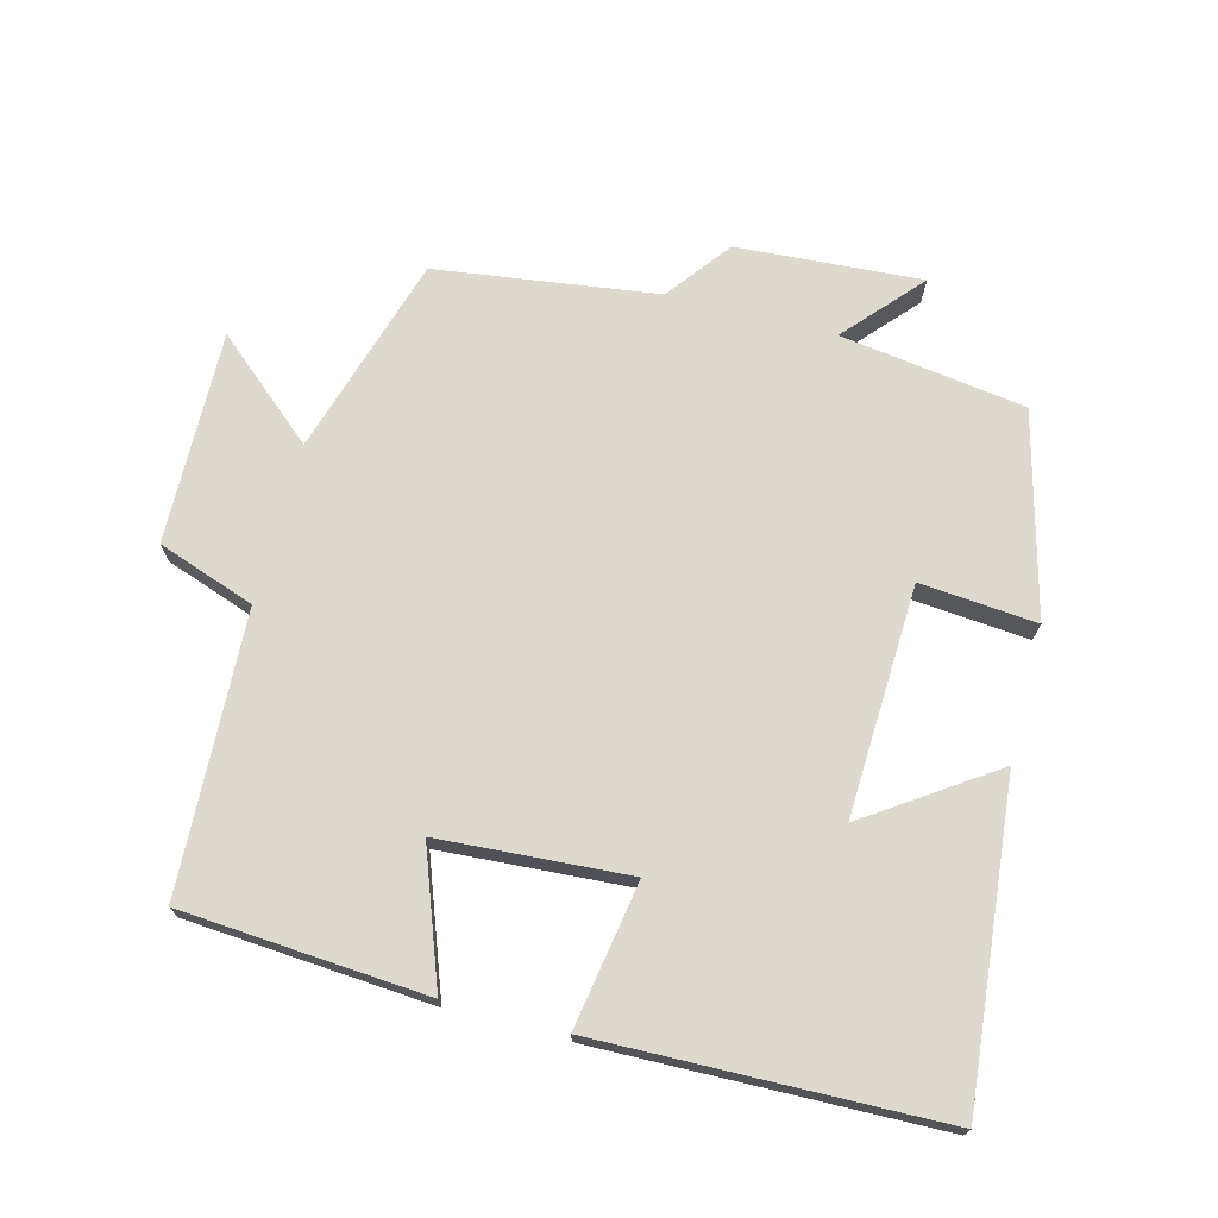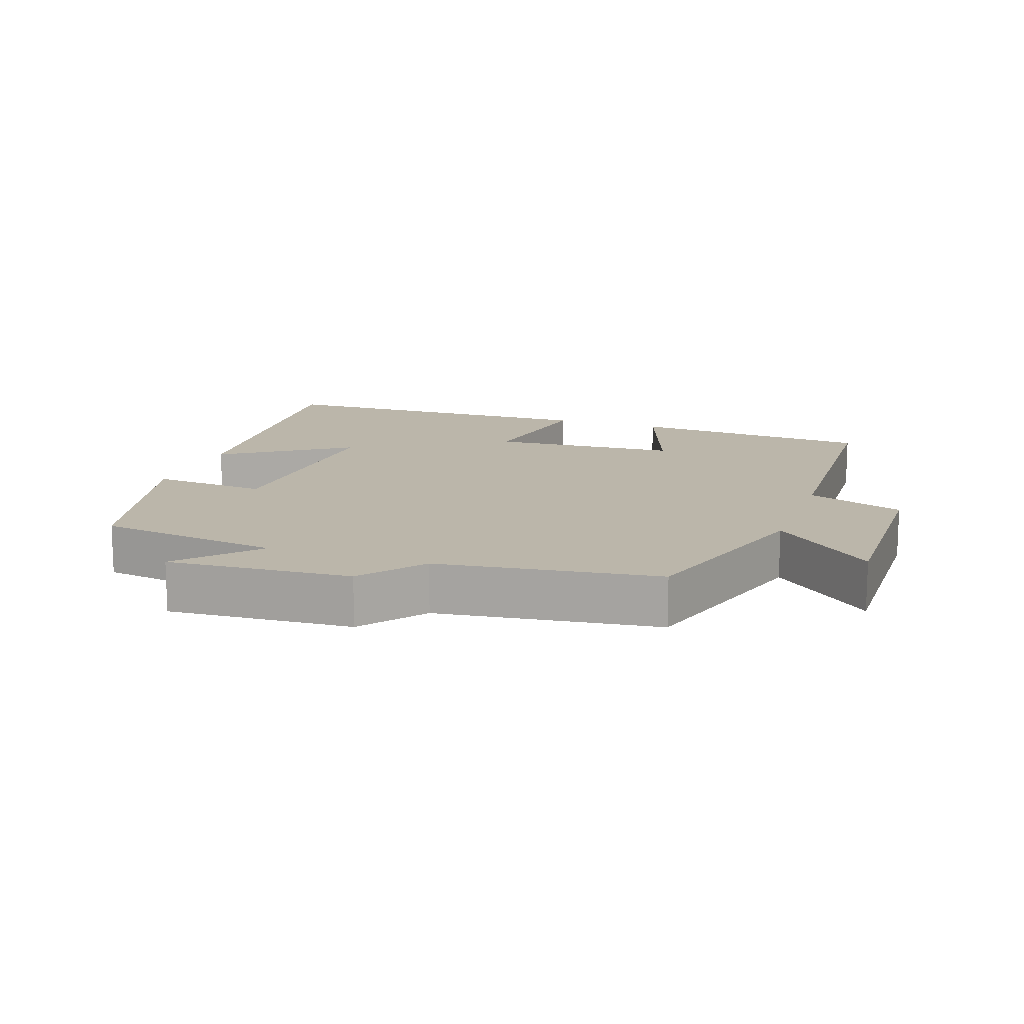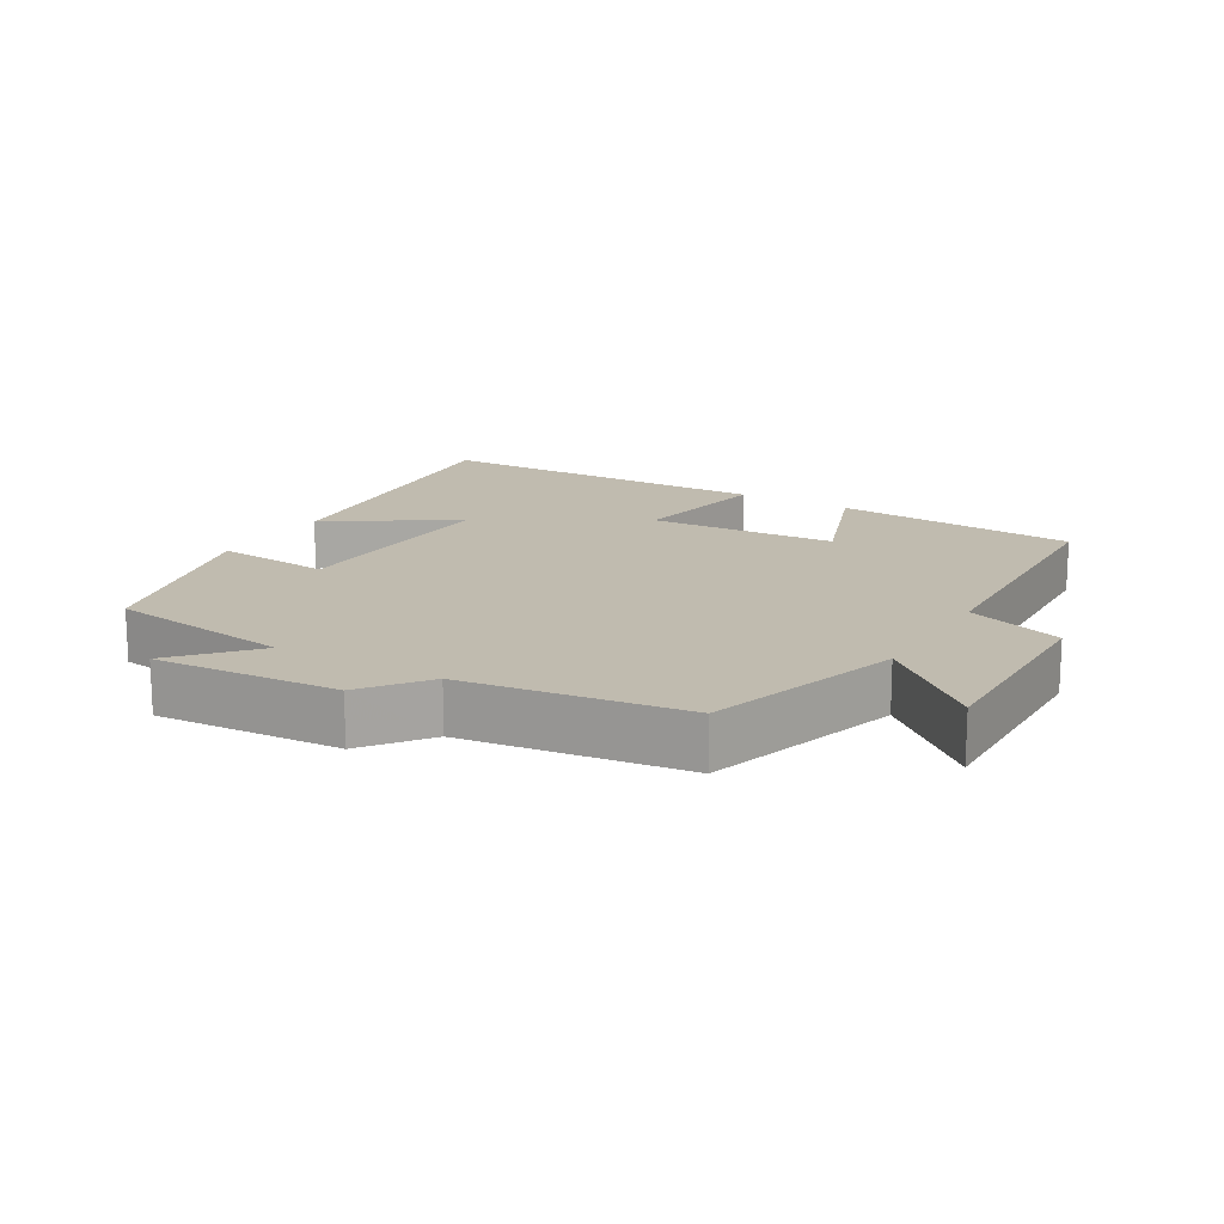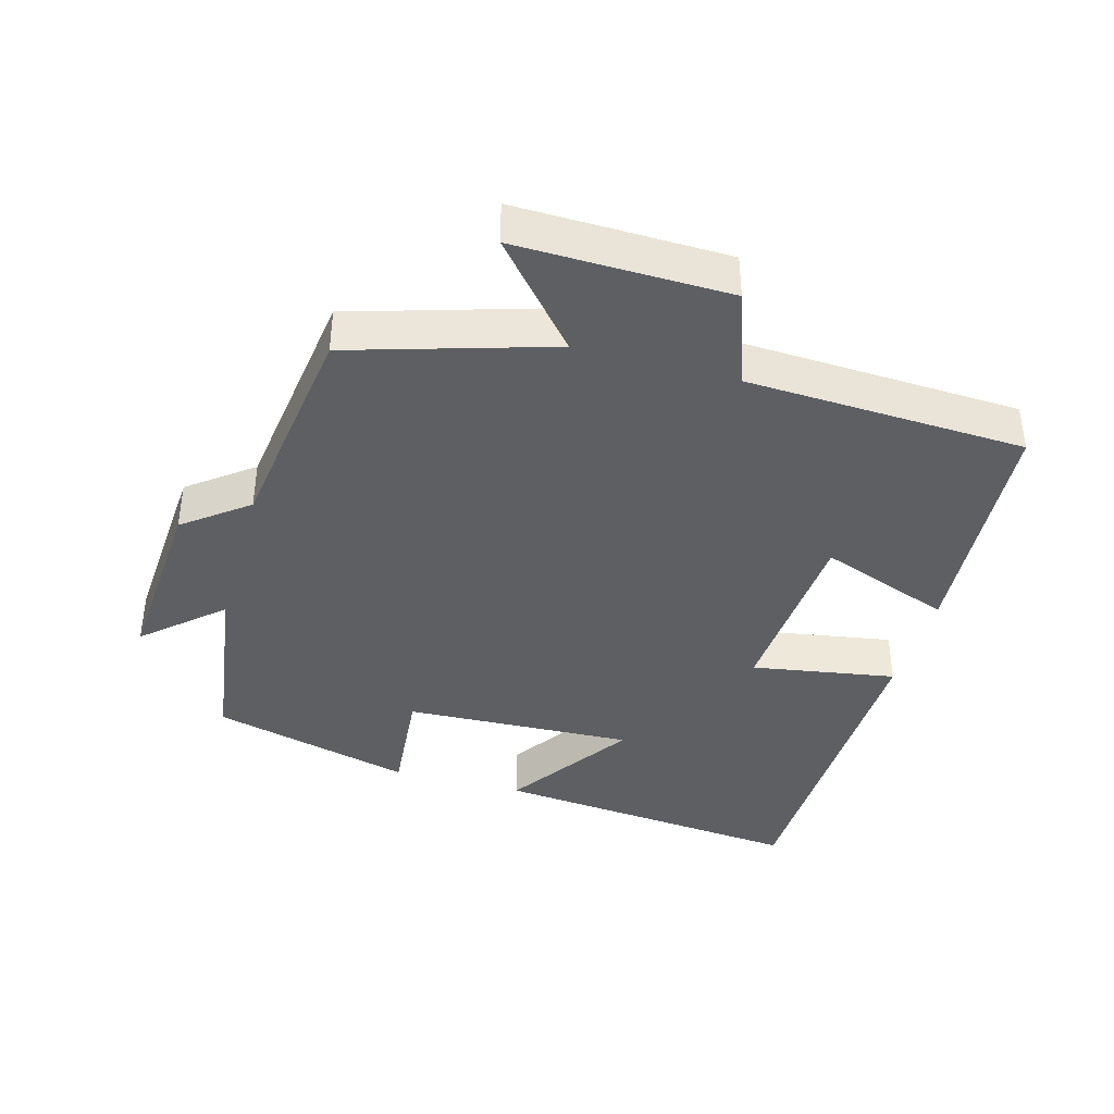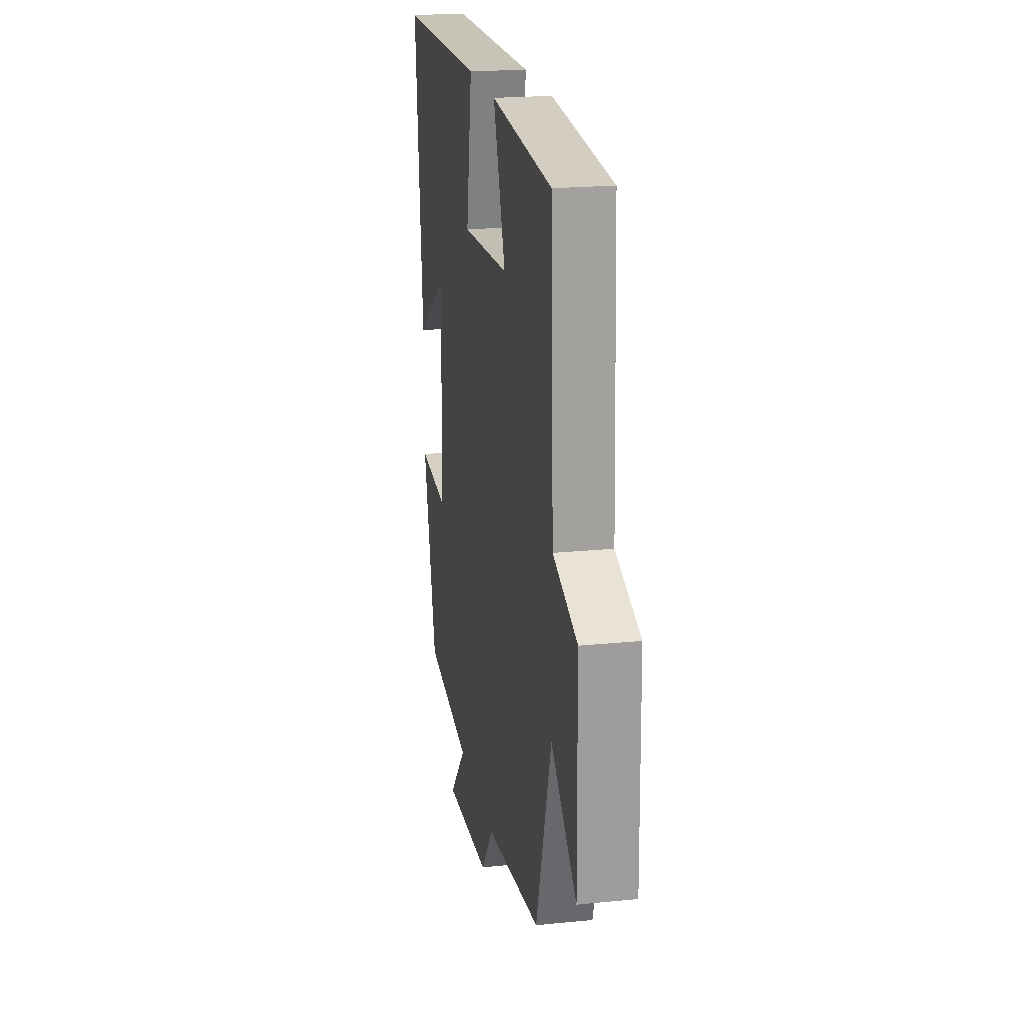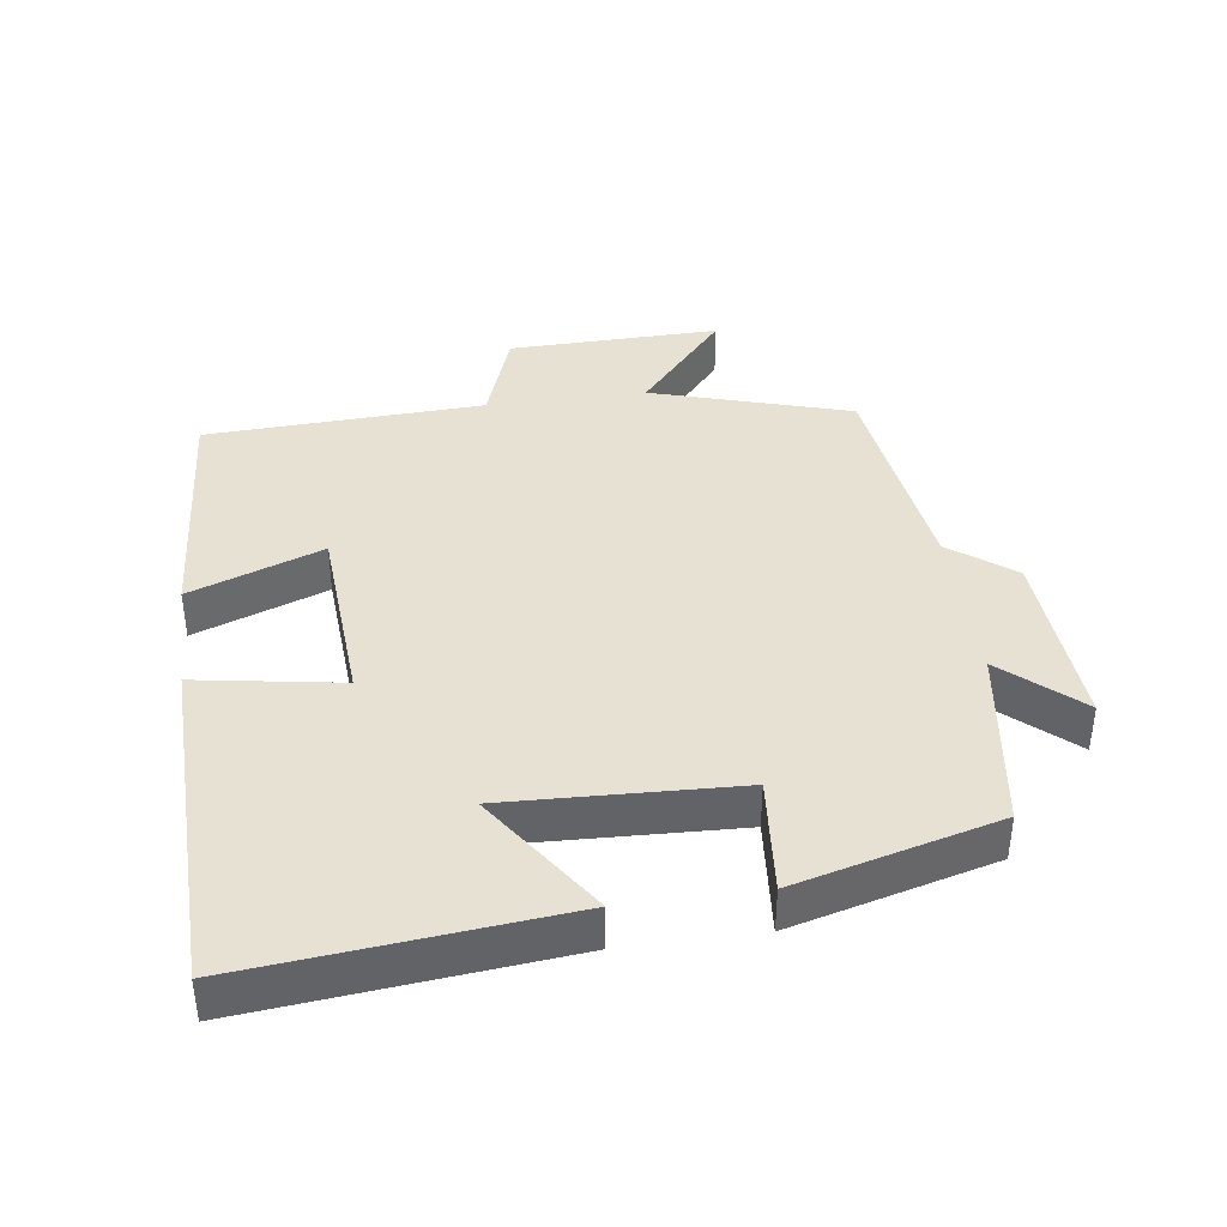
<metadata>
{"format":"obj","ext":"obj","renderer":"f3d","projection":"perspective","resolution":1024,"background":"white","views":[{"elev":71.6,"azim":14.6,"up":"+Y"},{"elev":13.9,"azim":-160.6,"up":"+Y"},{"elev":15.9,"azim":-149.4,"up":"+Y"},{"elev":-39.5,"azim":-105.6,"up":"+Y"},{"elev":20.9,"azim":-100.2,"up":"+Z"},{"elev":39.5,"azim":82.1,"up":"+Y"}]}
</metadata>
<code>
v -0.412 0.07 -0.456
v -0.5 0.07 -0.165
v -0.648 0.07 -0.293
v -0.642 0.07 0.017
v -0.5 0.07 0.067
v -0.482 0.07 0.474
v -0.125 0.07 0.5
v -0.196 0.07 0.307
v 0.08 0.07 0.289
v 0.045 0.07 0.5
v 0.545 0.07 0.489
v 0.5 0.07 0.03
v 0.316 0.07 0.155
v 0.33 0.07 -0.181
v 0.5 0.07 -0.166
v 0.423 0.07 -0.461
v 0.153 0.07 -0.5
v 0.252 0.07 -0.611
v -0.018 0.07 -0.593
v -0.089 0.07 -0.5
v -0.412 0 -0.456
v -0.5 0 -0.165
v -0.648 0 -0.293
v -0.642 0 0.017
v -0.5 0 0.067
v -0.482 0 0.474
v -0.125 0 0.5
v -0.196 0 0.307
v 0.08 0 0.289
v 0.045 0 0.5
v 0.545 0 0.489
v 0.5 0 0.03
v 0.316 0 0.155
v 0.33 0 -0.181
v 0.5 0 -0.166
v 0.423 0 -0.461
v 0.153 0 -0.5
v 0.252 0 -0.611
v -0.018 0 -0.593
v -0.089 0 -0.5
f 17 18 19 20
f 17 20 1
f 16 17 1
f 15 16 1
f 14 15 1
f 13 14 1 2
f 10 11 12 13
f 9 10 13
f 8 9 13 2
f 7 8 2
f 6 7 2
f 5 6 2
f 2 3 4 5
f 40 39 38 37
f 21 40 37
f 21 37 36
f 21 36 35
f 21 35 34
f 22 21 34 33
f 33 32 31 30
f 33 30 29
f 22 33 29 28
f 22 28 27
f 22 27 26
f 22 26 25
f 25 24 23 22
f 1 21 22 2
f 2 22 23 3
f 3 23 24 4
f 4 24 25 5
f 5 25 26 6
f 6 26 27 7
f 7 27 28 8
f 8 28 29 9
f 9 29 30 10
f 10 30 31 11
f 11 31 32 12
f 12 32 33 13
f 13 33 34 14
f 14 34 35 15
f 15 35 36 16
f 16 36 37 17
f 17 37 38 18
f 18 38 39 19
f 19 39 40 20
f 20 40 21 1

</code>
